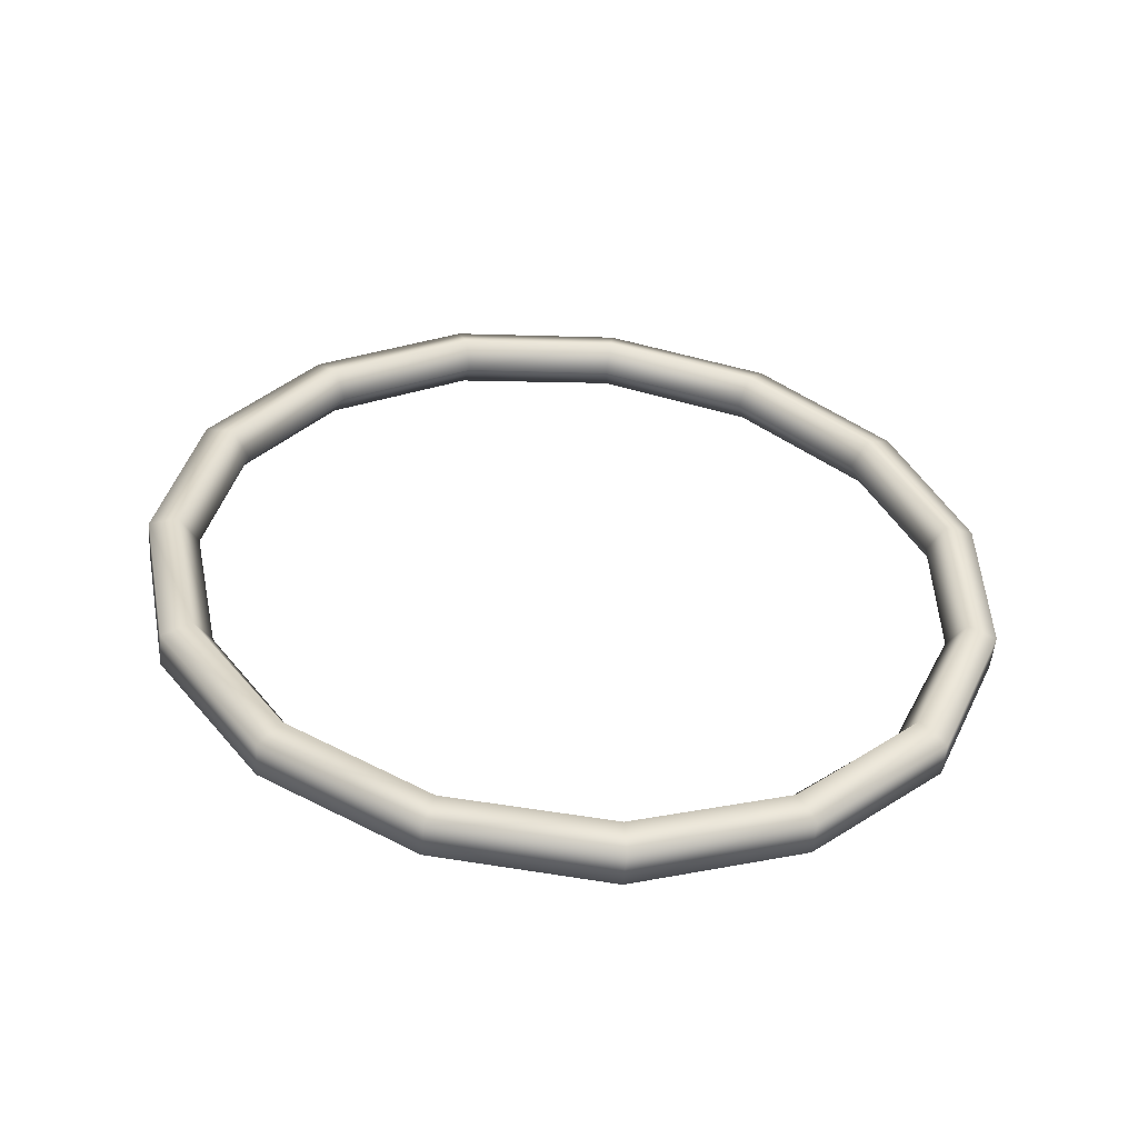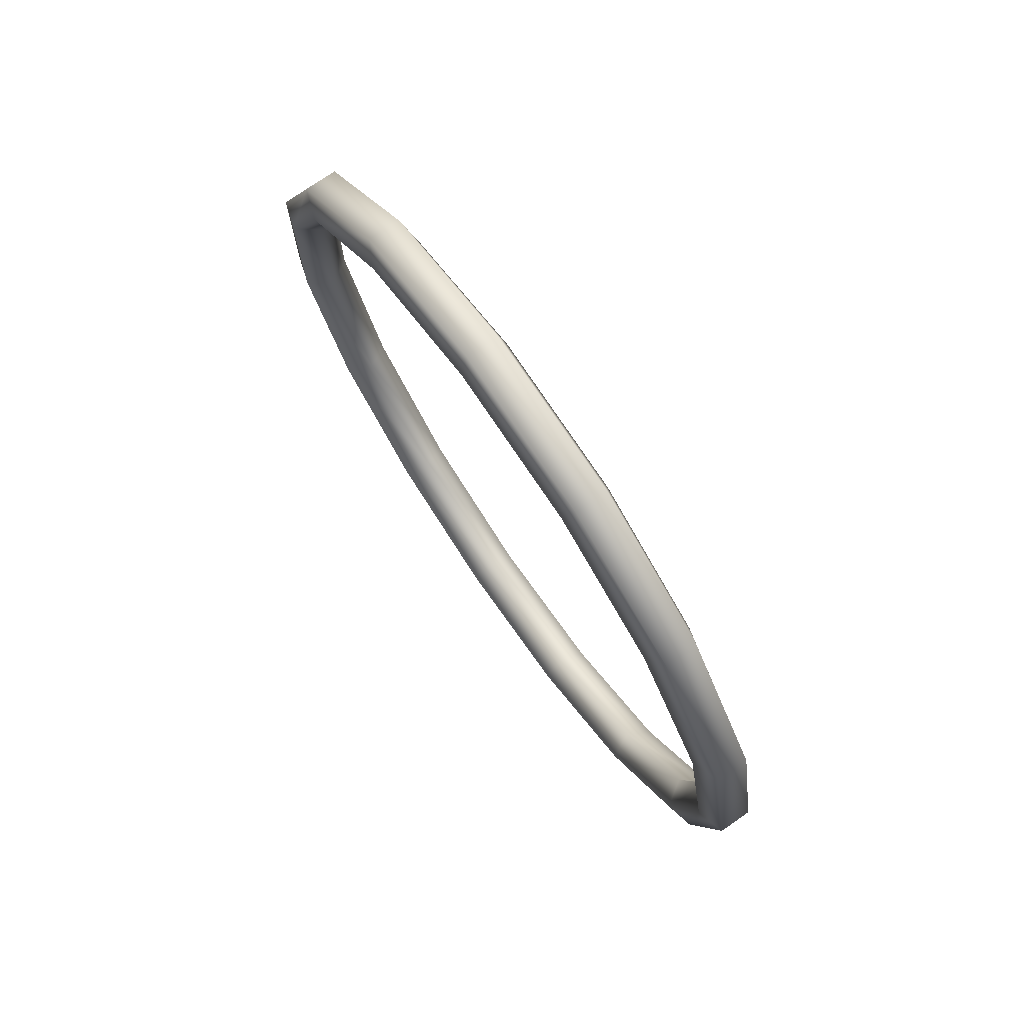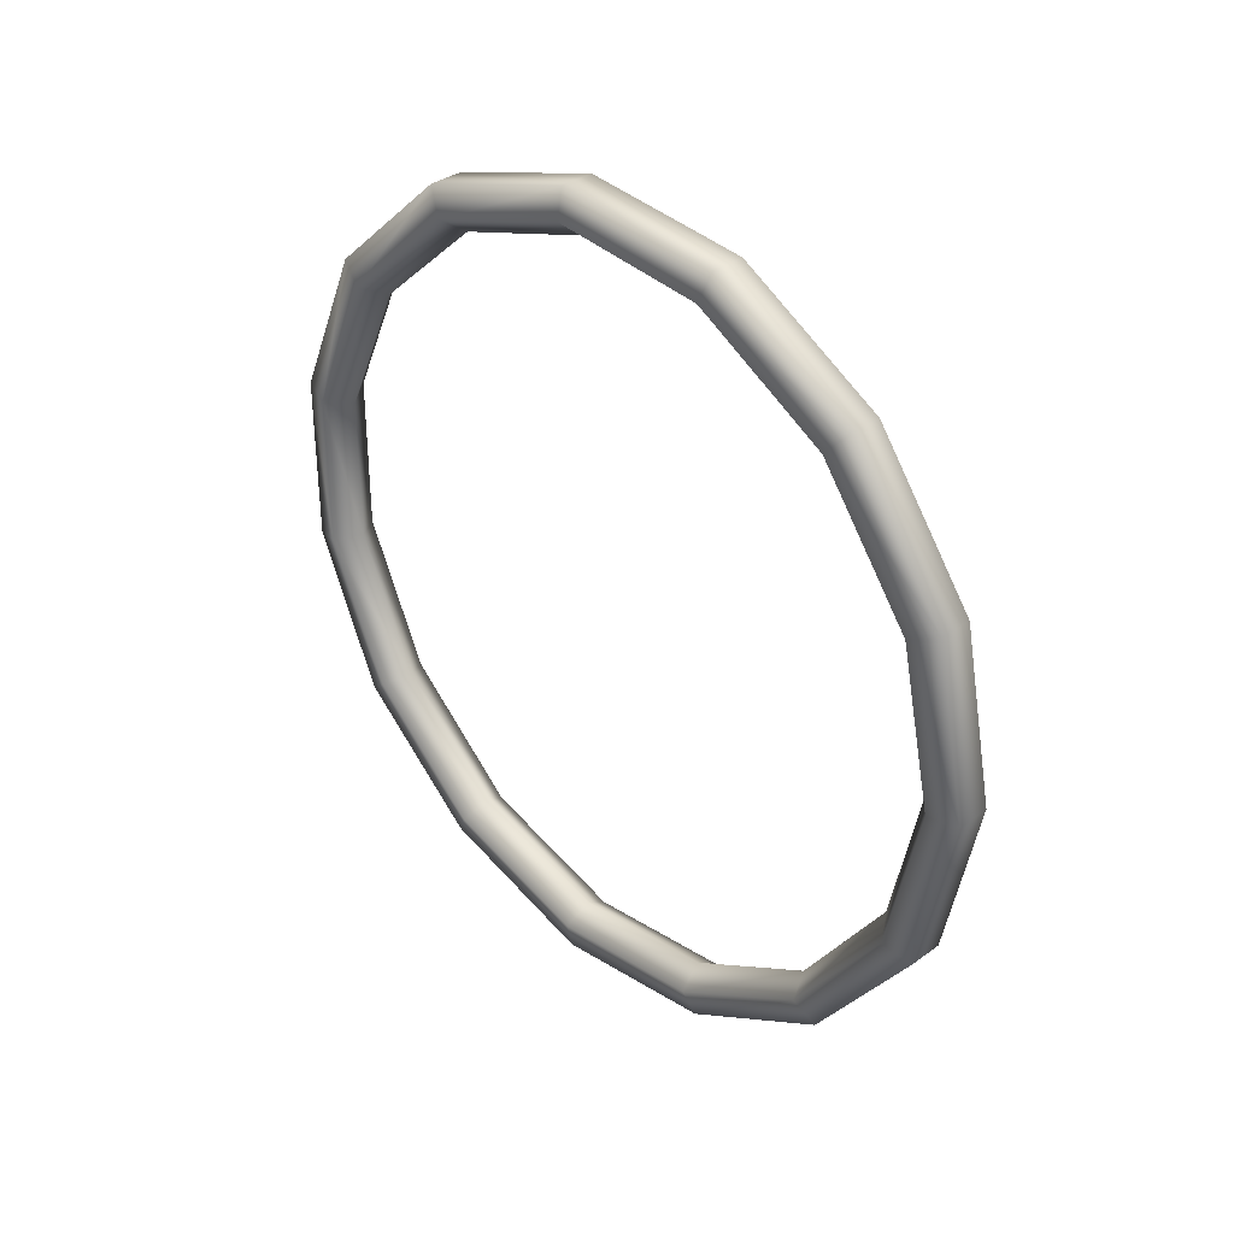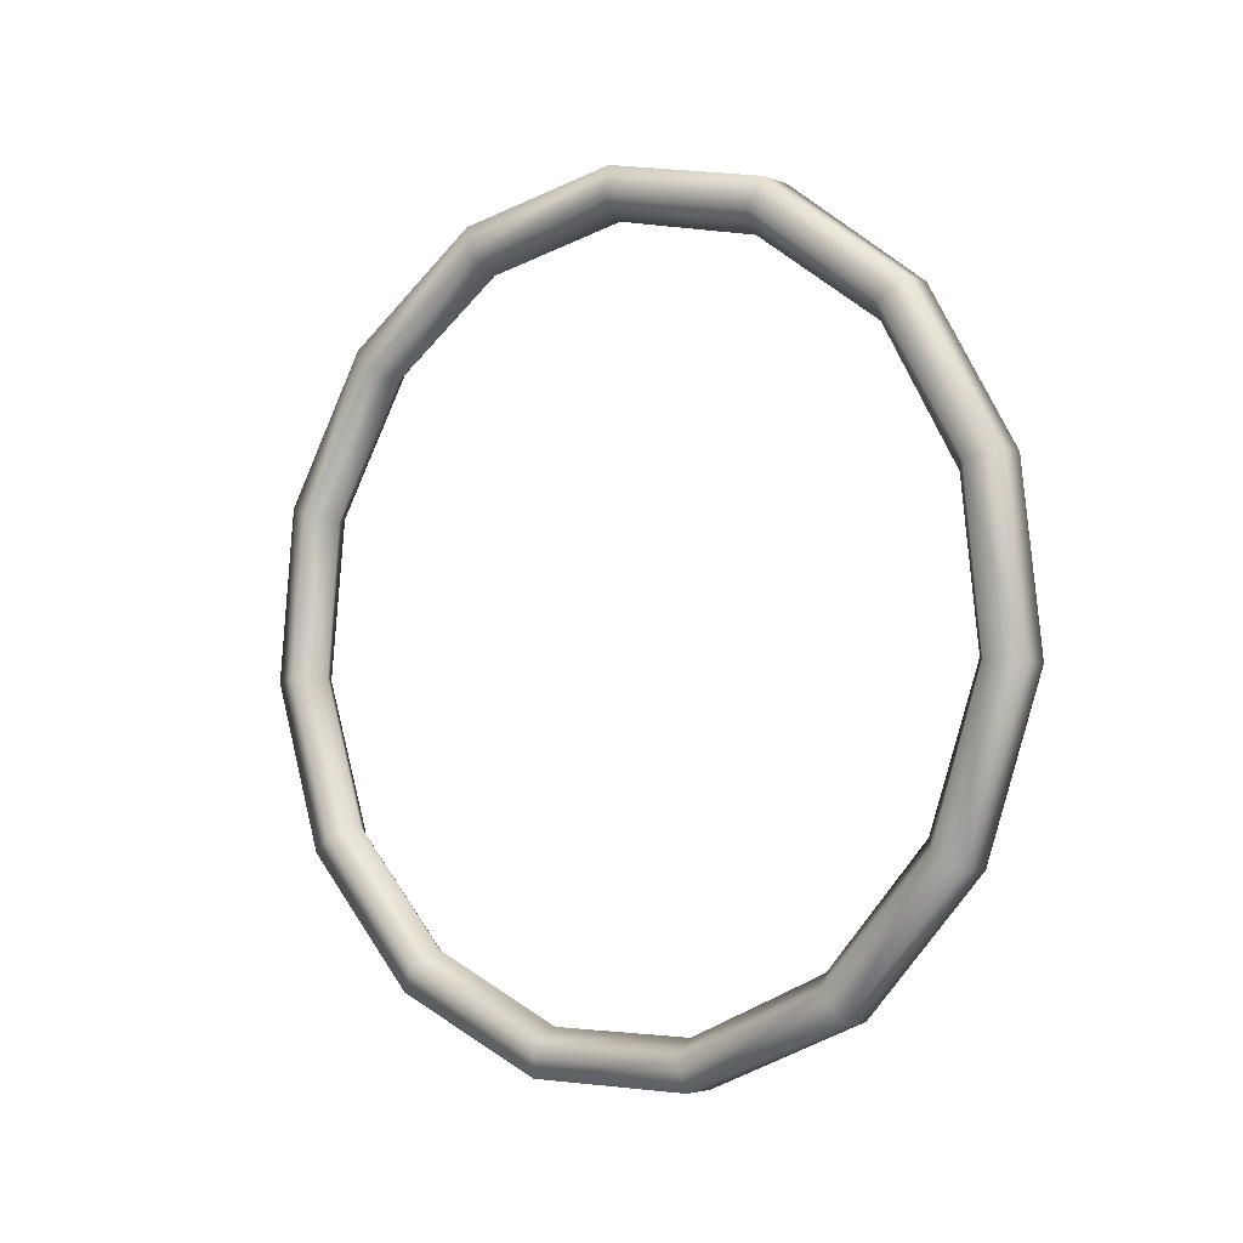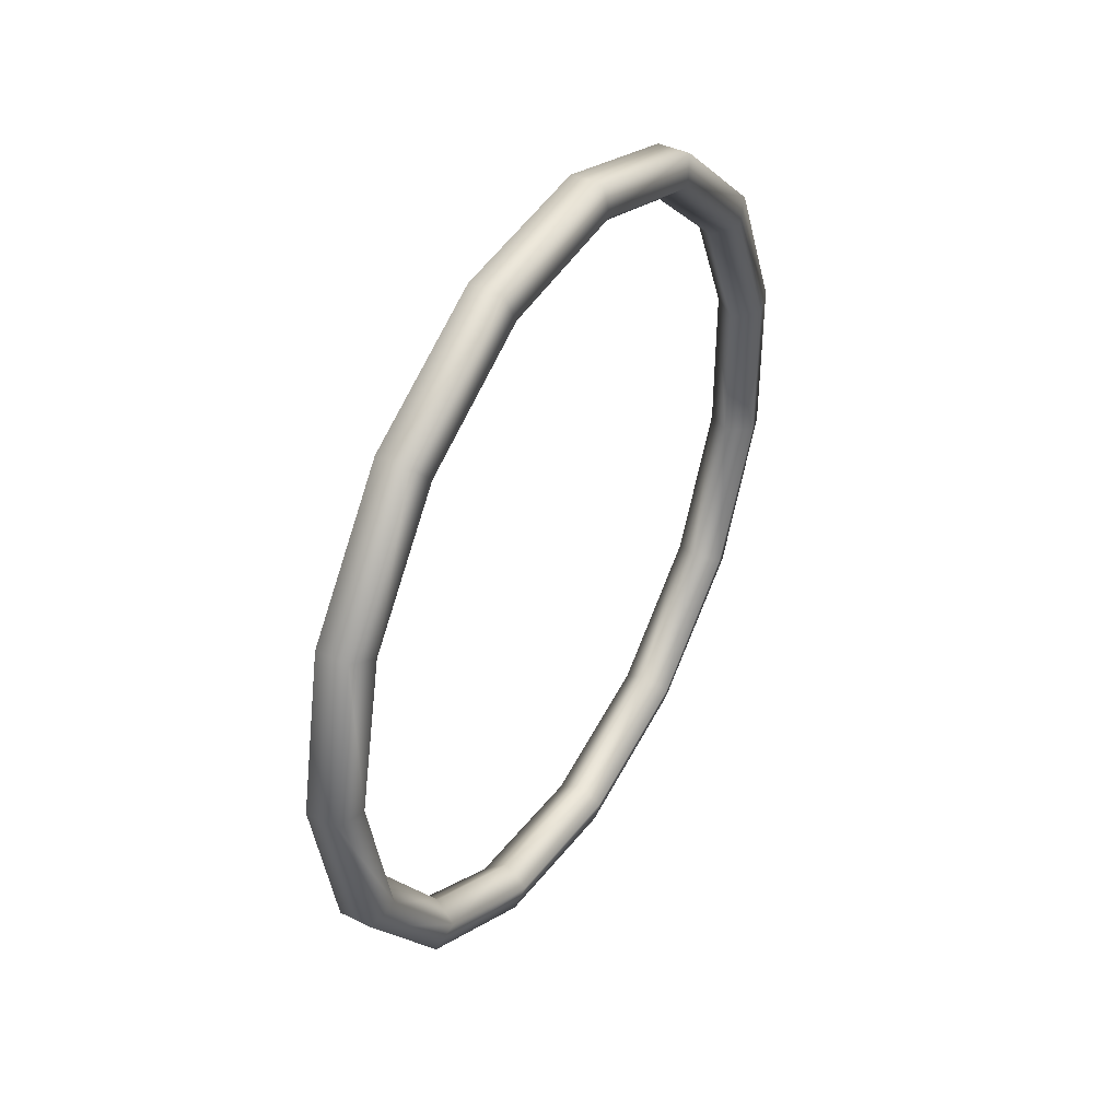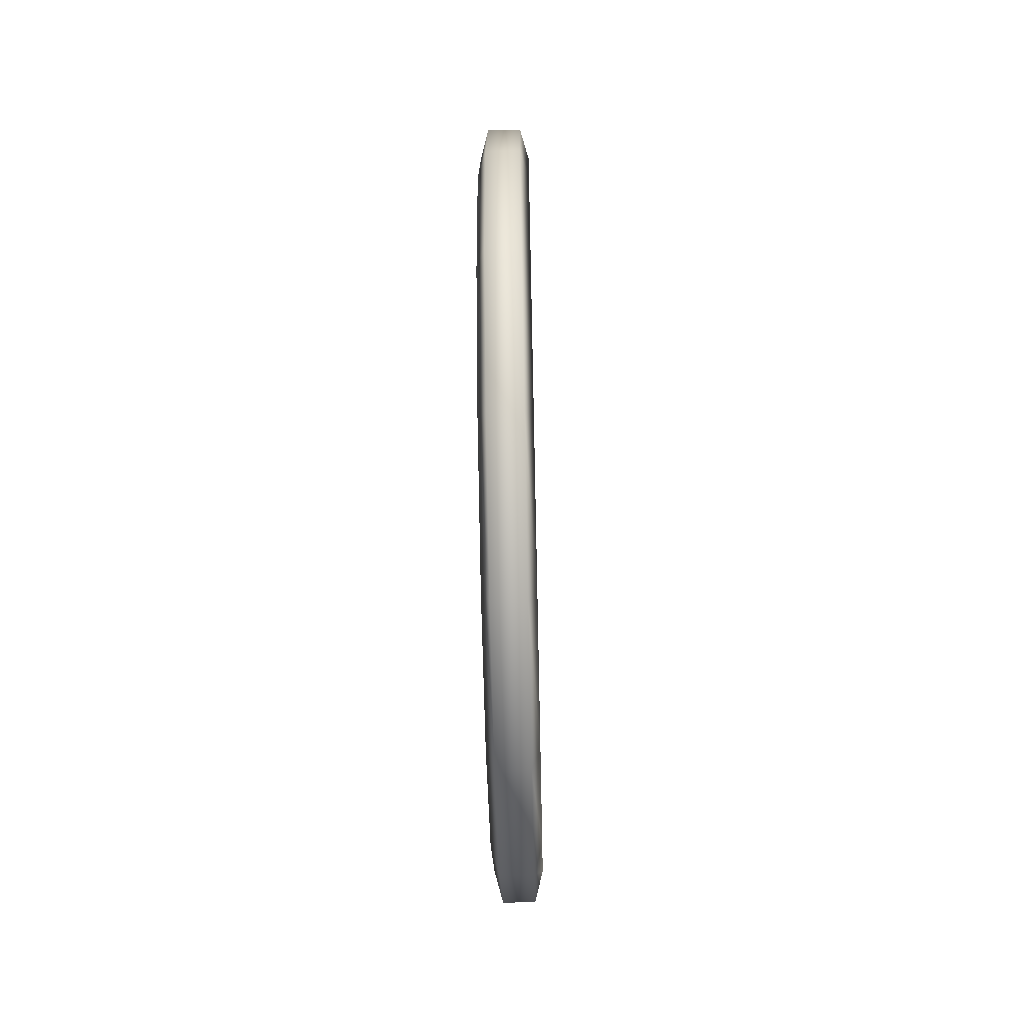
<metadata>
{"format":"obj","ext":"obj","renderer":"f3d","projection":"perspective","resolution":1024,"background":"white","views":[{"elev":-52.8,"azim":-95.2,"up":"+Z"},{"elev":74.2,"azim":145.3,"up":"+Z"},{"elev":34.2,"azim":135.4,"up":"+Z"},{"elev":-3.3,"azim":127.7,"up":"+Y"},{"elev":40.8,"azim":-149.3,"up":"+Z"},{"elev":-61.2,"azim":-178.7,"up":"+Z"}]}
</metadata>
<code>
v 0.2267 0.3615 0.8001
v 0.2157 0.353 0.8001
v 0.2157 0.3396 0.8632
v 0.2267 0.3469 0.8669
v 0.223 0.3737 0.8001
v 0.223 0.3591 0.8717
v 0.2084 0.3737 0.8001
v 0.2084 0.3591 0.8717
v 0.2048 0.3615 0.8001
v 0.2048 0.3469 0.8669
v 0.2157 0.302 0.9155
v 0.2267 0.3068 0.9215
v 0.223 0.3153 0.9313
v 0.2084 0.3153 0.9313
v 0.2048 0.3068 0.9215
v 0.2157 0.2461 0.9483
v 0.2267 0.2485 0.9556
v 0.223 0.2522 0.9677
v 0.2084 0.2522 0.9677
v 0.2048 0.2485 0.9556
v 0.2157 0.1817 0.9543
v 0.2267 0.1805 0.9629
v 0.223 0.1793 0.975
v 0.2084 0.1793 0.975
v 0.2048 0.1805 0.9629
v 0.2157 0.1198 0.9349
v 0.2267 0.1161 0.9422
v 0.223 0.1088 0.9531
v 0.2084 0.1088 0.9531
v 0.2048 0.1161 0.9422
v 0.2157 0.07116 0.8912
v 0.2267 0.06509 0.896
v 0.223 0.05416 0.9033
v 0.2084 0.05416 0.9033
v 0.2048 0.06509 0.896
v 0.2157 0.04444 0.8317
v 0.2267 0.03715 0.8341
v 0.223 0.025 0.8365
v 0.2084 0.025 0.8365
v 0.2048 0.03715 0.8341
v 0.2157 0.04444 0.7673
v 0.2267 0.03715 0.766
v 0.223 0.025 0.7636
v 0.2084 0.025 0.7636
v 0.2048 0.03715 0.766
v 0.2157 0.07116 0.7077
v 0.2267 0.06509 0.7041
v 0.223 0.05416 0.6956
v 0.2084 0.05416 0.6956
v 0.2048 0.06509 0.7041
v 0.2157 0.1198 0.6652
v 0.2267 0.1161 0.6579
v 0.223 0.1088 0.647
v 0.2084 0.1088 0.647
v 0.2048 0.1161 0.6579
v 0.2157 0.1817 0.6446
v 0.2267 0.1805 0.6373
v 0.223 0.1793 0.6239
v 0.2084 0.1793 0.6239
v 0.2048 0.1805 0.6373
v 0.2157 0.2461 0.6519
v 0.2267 0.2485 0.6446
v 0.223 0.2522 0.6324
v 0.2084 0.2522 0.6324
v 0.2048 0.2485 0.6446
v 0.2157 0.302 0.6834
v 0.2267 0.3068 0.6786
v 0.223 0.3153 0.6689
v 0.2084 0.3153 0.6689
v 0.2048 0.3068 0.6786
v 0.2157 0.3396 0.7369
v 0.2267 0.3469 0.7332
v 0.223 0.3591 0.7284
v 0.2084 0.3591 0.7284
v 0.2048 0.3469 0.7332
f 75 9 71
f 9 2 71
f 75 71 66
f 66 70 75
f 70 66 61
f 61 65 70
f 65 61 56
f 56 60 65
f 60 56 51
f 51 55 60
f 55 51 46
f 46 50 55
f 50 46 41
f 41 45 50
f 45 41 36
f 36 40 45
f 40 36 31
f 31 35 40
f 35 31 26
f 26 30 35
f 30 26 21
f 21 25 30
f 25 21 16
f 16 20 25
f 20 16 11
f 11 15 20
f 15 11 3
f 3 10 15
f 10 3 2
f 2 9 10
f 9 75 7
f 74 7 75
f 7 74 5
f 73 5 74
f 5 73 1
f 72 1 73
f 1 72 2
f 71 2 72
f 75 70 74
f 69 74 70
f 74 69 73
f 68 73 69
f 73 68 72
f 67 72 68
f 72 67 71
f 66 71 67
f 70 65 69
f 64 69 65
f 69 64 68
f 63 68 64
f 68 63 67
f 62 67 63
f 67 62 66
f 61 66 62
f 65 60 64
f 59 64 60
f 64 59 63
f 58 63 59
f 63 58 62
f 57 62 58
f 62 57 61
f 56 61 57
f 60 55 59
f 54 59 55
f 59 54 58
f 53 58 54
f 58 53 57
f 52 57 53
f 57 52 56
f 51 56 52
f 55 50 54
f 49 54 50
f 54 49 53
f 48 53 49
f 53 48 52
f 47 52 48
f 52 47 51
f 46 51 47
f 50 45 49
f 44 49 45
f 49 44 48
f 43 48 44
f 48 43 47
f 42 47 43
f 47 42 46
f 41 46 42
f 45 40 44
f 39 44 40
f 44 39 43
f 38 43 39
f 43 38 42
f 37 42 38
f 42 37 41
f 36 41 37
f 40 35 39
f 34 39 35
f 39 34 38
f 33 38 34
f 38 33 37
f 32 37 33
f 37 32 36
f 31 36 32
f 35 30 34
f 29 34 30
f 34 29 33
f 28 33 29
f 33 28 32
f 27 32 28
f 32 27 31
f 26 31 27
f 30 25 29
f 24 29 25
f 29 24 28
f 23 28 24
f 28 23 27
f 22 27 23
f 27 22 26
f 21 26 22
f 25 20 24
f 19 24 20
f 24 19 23
f 18 23 19
f 23 18 22
f 17 22 18
f 22 17 21
f 16 21 17
f 20 15 19
f 14 19 15
f 19 14 18
f 13 18 14
f 18 13 17
f 12 17 13
f 17 12 16
f 11 16 12
f 15 10 14
f 8 14 10
f 14 8 13
f 6 13 8
f 13 6 12
f 4 12 6
f 12 4 11
f 3 11 4
f 10 9 8
f 7 8 9
f 8 7 6
f 5 6 7
f 6 5 4
f 1 4 5
f 4 1 3
f 2 3 1

</code>
